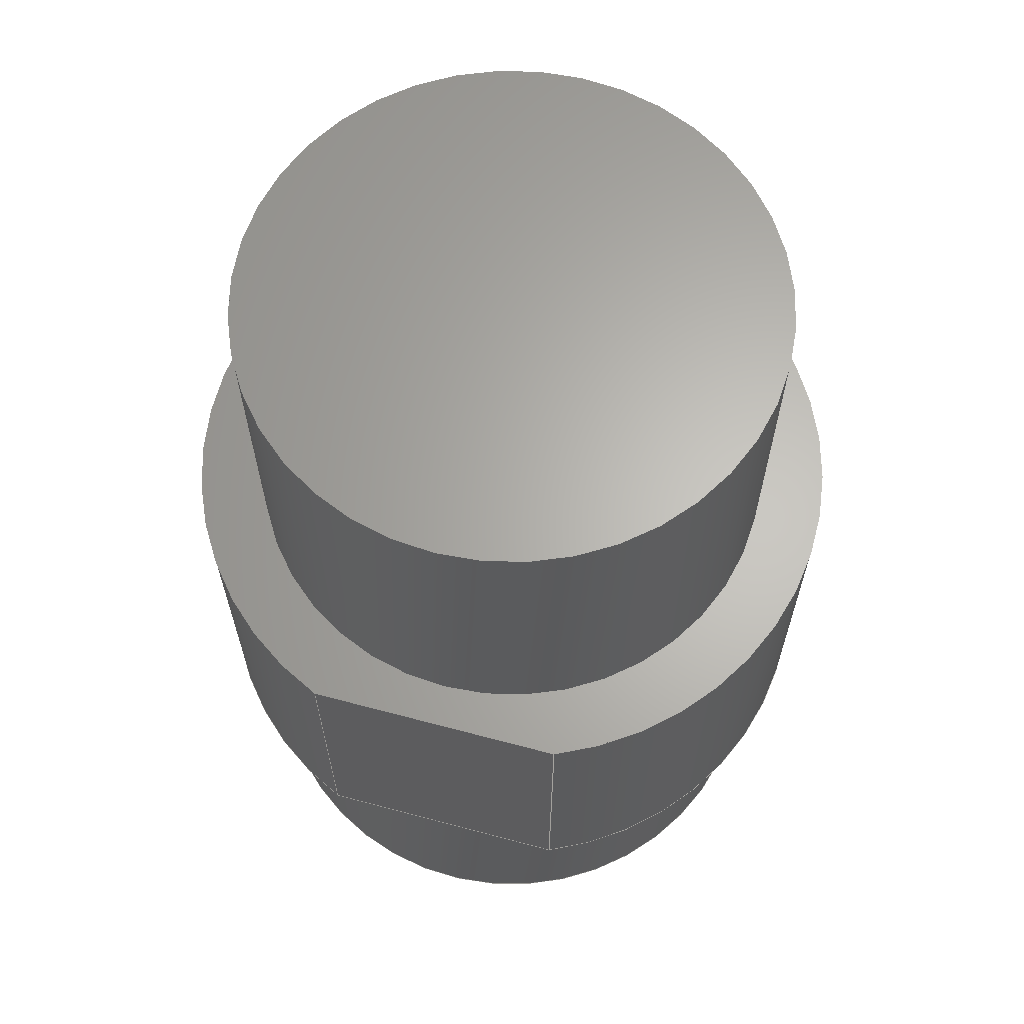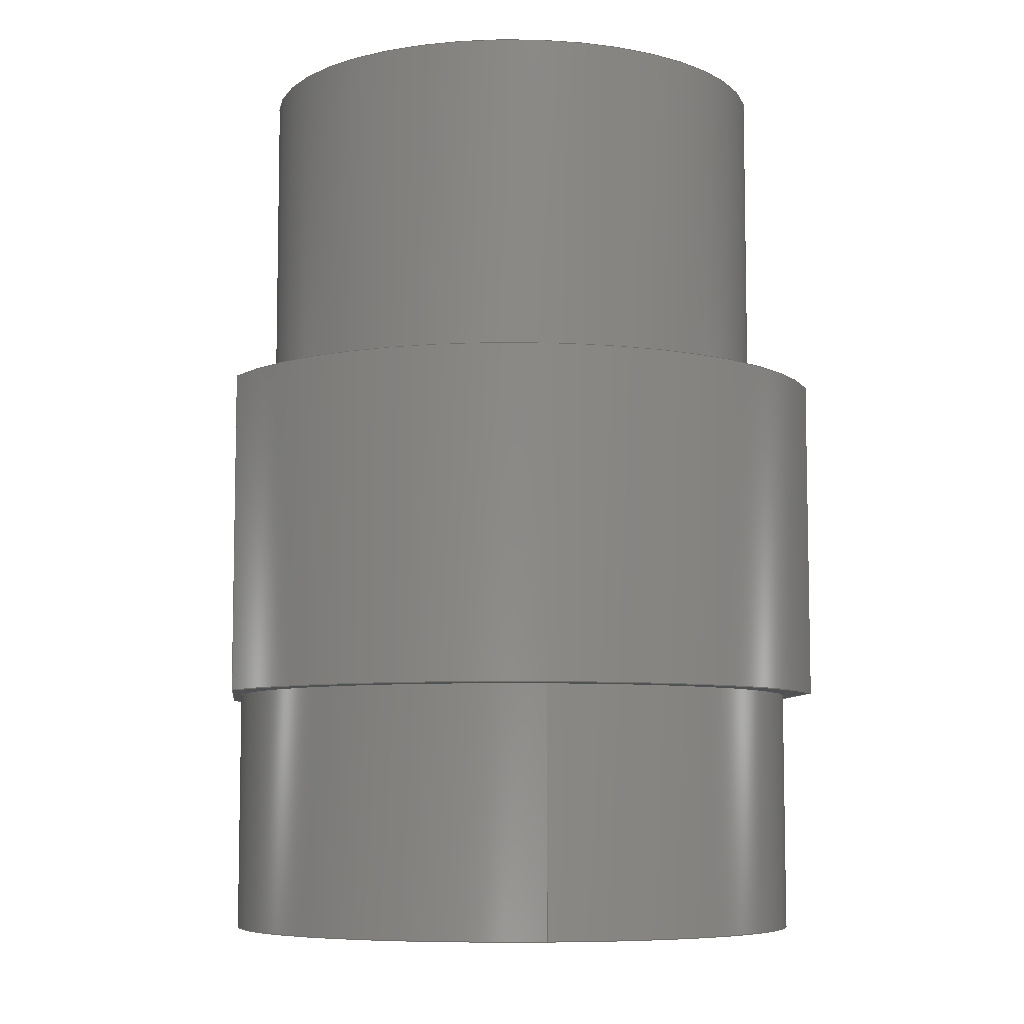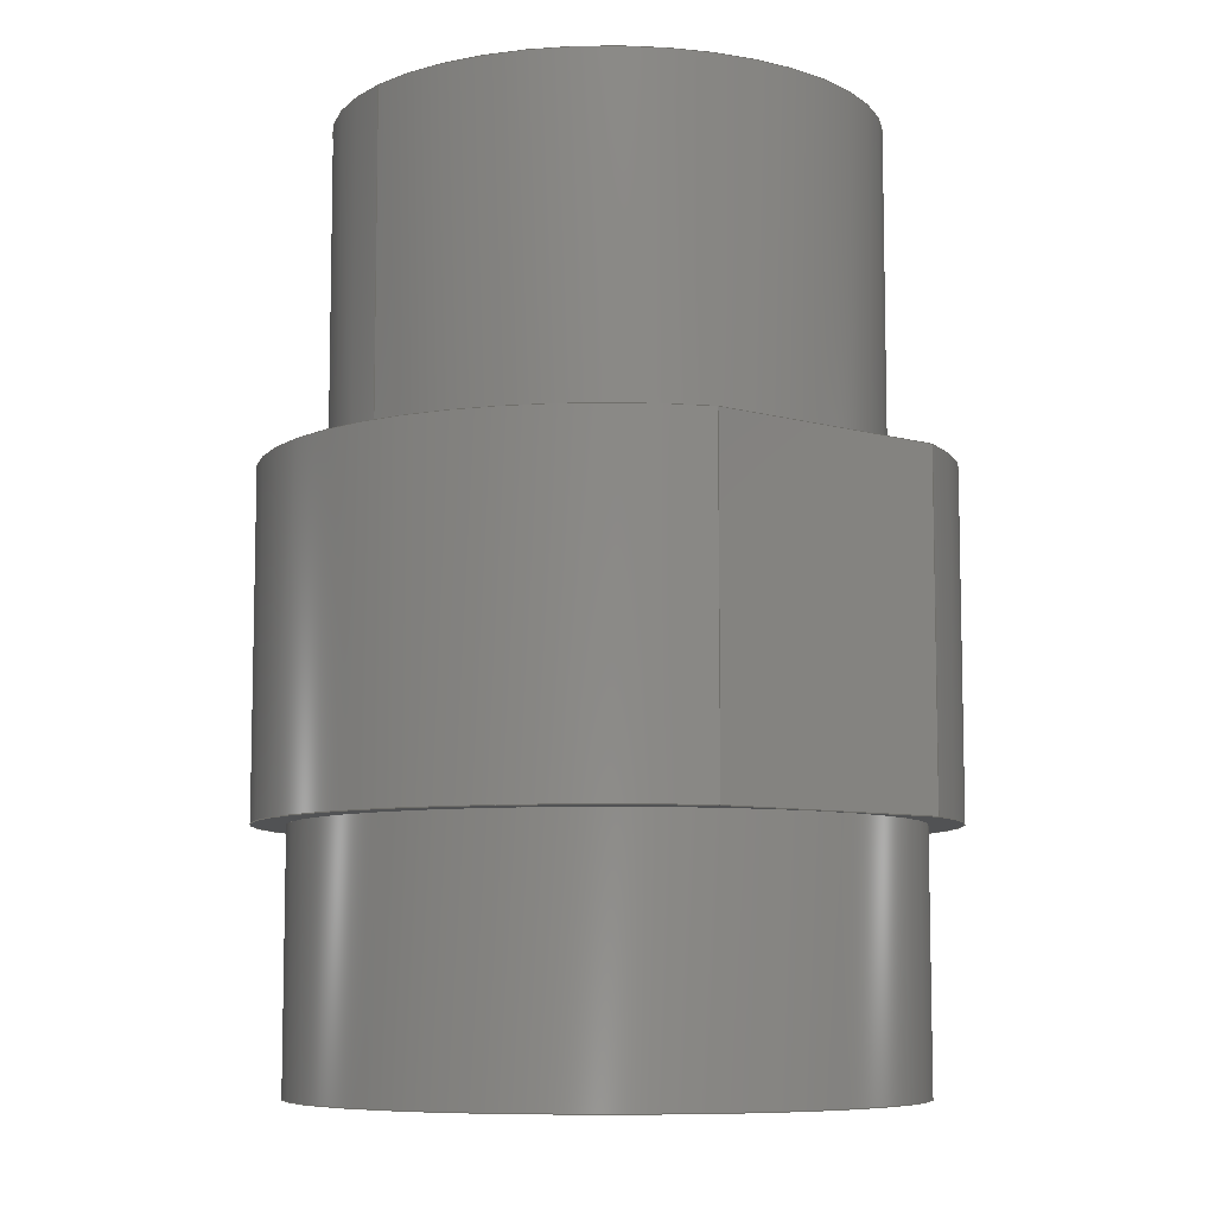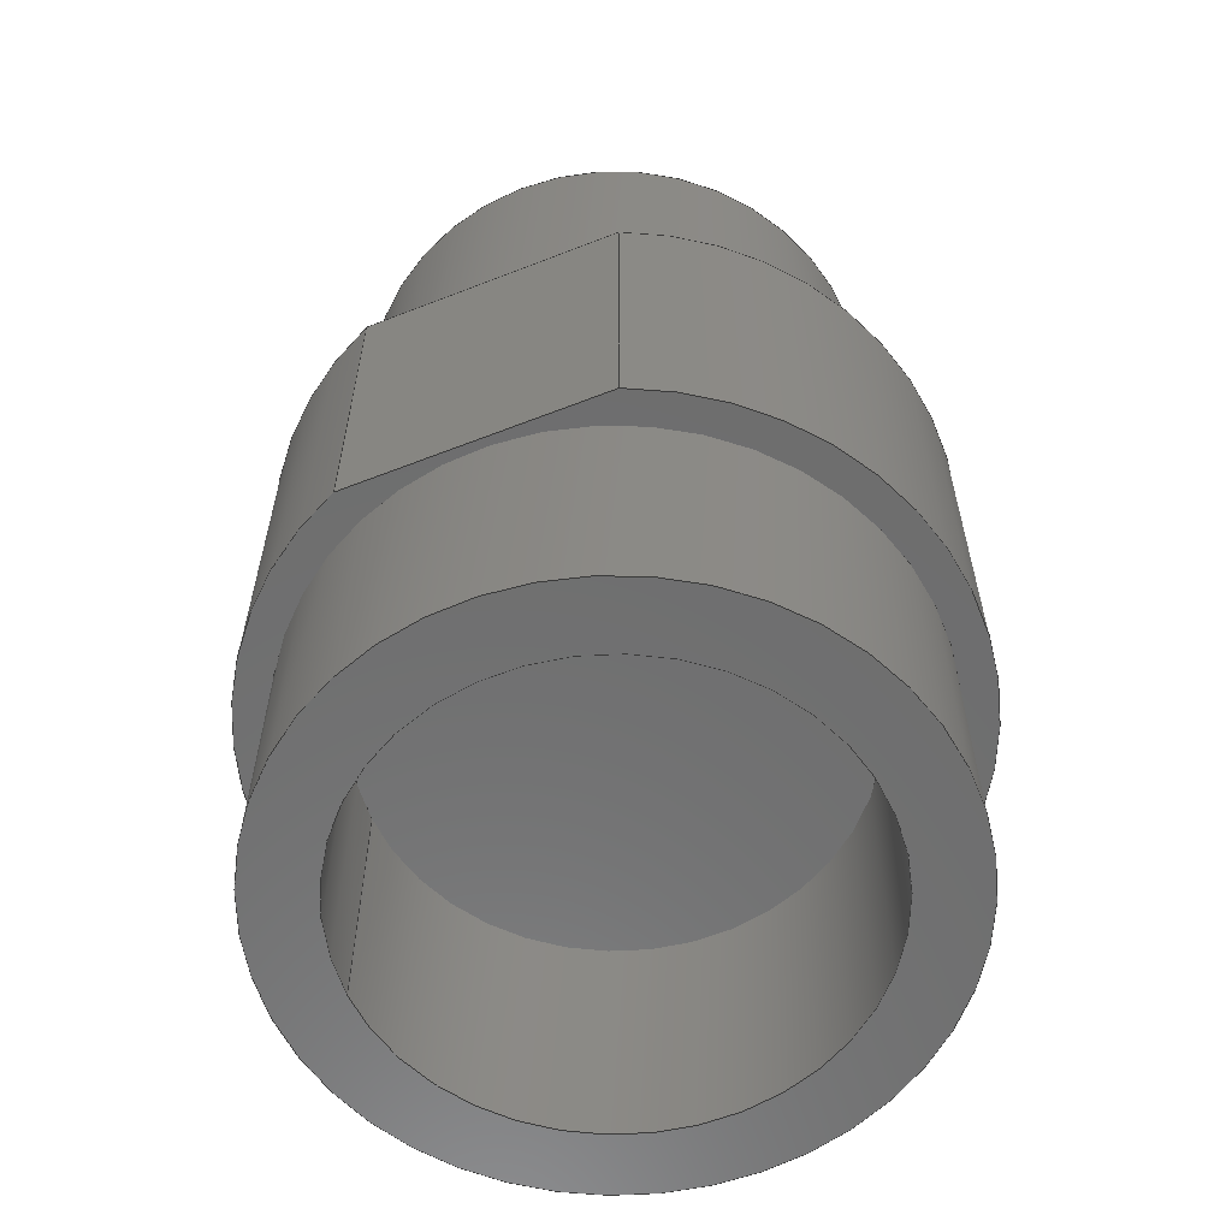
<metadata>
{"format":"step","ext":"step","renderer":"f3d","projection":"perspective","resolution":1024,"background":"white","views":[{"elev":64.6,"azim":15.0,"up":"+Z"},{"elev":-7.4,"azim":-96.5,"up":"+Z"},{"elev":-8.0,"azim":141.6,"up":"+Z"},{"elev":-59.9,"azim":21.9,"up":"+Z"}]}
</metadata>
<code>
ISO-10303-21;
DATA;
#1=MECHANICAL_DESIGN_GEOMETRIC_PRESENTATION_REPRESENTATION('',(#4),#313);
#2=SHAPE_REPRESENTATION_RELATIONSHIP('SRR','None',#320,#3);
#3=ADVANCED_BREP_SHAPE_REPRESENTATION('',(#5),#312);
#4=STYLED_ITEM('',(#329),#5);
#5=MANIFOLD_SOLID_BREP('Body1',#169);
#6=FACE_BOUND('',#33,.T.);
#7=FACE_BOUND('',#35,.T.);
#8=FACE_BOUND('',#41,.T.);
#9=PLANE('',#186);
#10=PLANE('',#193);
#11=PLANE('',#194);
#12=PLANE('',#197);
#13=PLANE('',#200);
#14=PLANE('',#203);
#15=PLANE('',#204);
#16=FACE_OUTER_BOUND('',#28,.T.);
#17=FACE_OUTER_BOUND('',#29,.T.);
#18=FACE_OUTER_BOUND('',#30,.T.);
#19=FACE_OUTER_BOUND('',#31,.T.);
#20=FACE_OUTER_BOUND('',#32,.T.);
#21=FACE_OUTER_BOUND('',#34,.T.);
#22=FACE_OUTER_BOUND('',#36,.T.);
#23=FACE_OUTER_BOUND('',#37,.T.);
#24=FACE_OUTER_BOUND('',#38,.T.);
#25=FACE_OUTER_BOUND('',#39,.T.);
#26=FACE_OUTER_BOUND('',#40,.T.);
#27=FACE_OUTER_BOUND('',#42,.T.);
#28=EDGE_LOOP('',(#110,#111,#112,#113));
#29=EDGE_LOOP('',(#114));
#30=EDGE_LOOP('',(#115,#116,#117,#118));
#31=EDGE_LOOP('',(#119,#120,#121,#122));
#32=EDGE_LOOP('',(#123));
#33=EDGE_LOOP('',(#124));
#34=EDGE_LOOP('',(#125,#126,#127,#128));
#35=EDGE_LOOP('',(#129));
#36=EDGE_LOOP('',(#130,#131,#132,#133));
#37=EDGE_LOOP('',(#134,#135,#136,#137));
#38=EDGE_LOOP('',(#138,#139,#140,#141));
#39=EDGE_LOOP('',(#142,#143,#144,#145));
#40=EDGE_LOOP('',(#146,#147,#148,#149));
#41=EDGE_LOOP('',(#150));
#42=EDGE_LOOP('',(#151));
#43=LINE('',#267,#54);
#44=LINE('',#274,#55);
#45=LINE('',#280,#56);
#46=LINE('',#288,#57);
#47=LINE('',#291,#58);
#48=LINE('',#294,#59);
#49=LINE('',#296,#60);
#50=LINE('',#297,#61);
#51=LINE('',#301,#62);
#52=LINE('',#304,#63);
#53=LINE('',#305,#64);
#54=VECTOR('',#211,1.6);
#55=VECTOR('',#220,1.4);
#56=VECTOR('',#227,1.8);
#57=VECTOR('',#236,1);
#58=VECTOR('',#239,1);
#59=VECTOR('',#242,1);
#60=VECTOR('',#243,1);
#61=VECTOR('',#244,1);
#62=VECTOR('',#249,1);
#63=VECTOR('',#252,1);
#64=VECTOR('',#253,1);
#65=CIRCLE('',#184,1.6);
#66=CIRCLE('',#185,1.6);
#67=CIRCLE('',#188,1.4);
#68=CIRCLE('',#189,1.4);
#69=CIRCLE('',#191,1.8);
#70=CIRCLE('',#192,1.8);
#71=CIRCLE('',#195,2);
#72=CIRCLE('',#196,2);
#73=CIRCLE('',#199,2);
#74=CIRCLE('',#202,2);
#75=VERTEX_POINT('',#264);
#76=VERTEX_POINT('',#266);
#77=VERTEX_POINT('',#271);
#78=VERTEX_POINT('',#273);
#79=VERTEX_POINT('',#277);
#80=VERTEX_POINT('',#279);
#81=VERTEX_POINT('',#284);
#82=VERTEX_POINT('',#285);
#83=VERTEX_POINT('',#287);
#84=VERTEX_POINT('',#289);
#85=VERTEX_POINT('',#293);
#86=VERTEX_POINT('',#295);
#87=VERTEX_POINT('',#299);
#88=VERTEX_POINT('',#303);
#89=EDGE_CURVE('',#75,#75,#65,.T.);
#90=EDGE_CURVE('',#75,#76,#43,.T.);
#91=EDGE_CURVE('',#76,#76,#66,.T.);
#92=EDGE_CURVE('',#77,#77,#67,.T.);
#93=EDGE_CURVE('',#77,#78,#44,.T.);
#94=EDGE_CURVE('',#78,#78,#68,.T.);
#95=EDGE_CURVE('',#79,#79,#69,.T.);
#96=EDGE_CURVE('',#79,#80,#45,.T.);
#97=EDGE_CURVE('',#80,#80,#70,.T.);
#98=EDGE_CURVE('',#81,#82,#71,.T.);
#99=EDGE_CURVE('',#81,#83,#46,.T.);
#100=EDGE_CURVE('',#84,#83,#72,.T.);
#101=EDGE_CURVE('',#82,#84,#47,.T.);
#102=EDGE_CURVE('',#81,#85,#48,.T.);
#103=EDGE_CURVE('',#86,#85,#49,.T.);
#104=EDGE_CURVE('',#83,#86,#50,.T.);
#105=EDGE_CURVE('',#87,#86,#73,.T.);
#106=EDGE_CURVE('',#84,#87,#51,.T.);
#107=EDGE_CURVE('',#88,#87,#52,.T.);
#108=EDGE_CURVE('',#82,#88,#53,.T.);
#109=EDGE_CURVE('',#85,#88,#74,.T.);
#110=ORIENTED_EDGE('',*,*,#89,.F.);
#111=ORIENTED_EDGE('',*,*,#90,.T.);
#112=ORIENTED_EDGE('',*,*,#91,.F.);
#113=ORIENTED_EDGE('',*,*,#90,.F.);
#114=ORIENTED_EDGE('',*,*,#89,.T.);
#115=ORIENTED_EDGE('',*,*,#92,.F.);
#116=ORIENTED_EDGE('',*,*,#93,.T.);
#117=ORIENTED_EDGE('',*,*,#94,.F.);
#118=ORIENTED_EDGE('',*,*,#93,.F.);
#119=ORIENTED_EDGE('',*,*,#95,.F.);
#120=ORIENTED_EDGE('',*,*,#96,.T.);
#121=ORIENTED_EDGE('',*,*,#97,.F.);
#122=ORIENTED_EDGE('',*,*,#96,.F.);
#123=ORIENTED_EDGE('',*,*,#95,.T.);
#124=ORIENTED_EDGE('',*,*,#92,.T.);
#125=ORIENTED_EDGE('',*,*,#98,.F.);
#126=ORIENTED_EDGE('',*,*,#99,.T.);
#127=ORIENTED_EDGE('',*,*,#100,.F.);
#128=ORIENTED_EDGE('',*,*,#101,.F.);
#129=ORIENTED_EDGE('',*,*,#97,.T.);
#130=ORIENTED_EDGE('',*,*,#99,.F.);
#131=ORIENTED_EDGE('',*,*,#102,.T.);
#132=ORIENTED_EDGE('',*,*,#103,.F.);
#133=ORIENTED_EDGE('',*,*,#104,.F.);
#134=ORIENTED_EDGE('',*,*,#100,.T.);
#135=ORIENTED_EDGE('',*,*,#104,.T.);
#136=ORIENTED_EDGE('',*,*,#105,.F.);
#137=ORIENTED_EDGE('',*,*,#106,.F.);
#138=ORIENTED_EDGE('',*,*,#101,.T.);
#139=ORIENTED_EDGE('',*,*,#106,.T.);
#140=ORIENTED_EDGE('',*,*,#107,.F.);
#141=ORIENTED_EDGE('',*,*,#108,.F.);
#142=ORIENTED_EDGE('',*,*,#98,.T.);
#143=ORIENTED_EDGE('',*,*,#108,.T.);
#144=ORIENTED_EDGE('',*,*,#109,.F.);
#145=ORIENTED_EDGE('',*,*,#102,.F.);
#146=ORIENTED_EDGE('',*,*,#109,.T.);
#147=ORIENTED_EDGE('',*,*,#107,.T.);
#148=ORIENTED_EDGE('',*,*,#105,.T.);
#149=ORIENTED_EDGE('',*,*,#103,.T.);
#150=ORIENTED_EDGE('',*,*,#91,.T.);
#151=ORIENTED_EDGE('',*,*,#94,.T.);
#152=CYLINDRICAL_SURFACE('',#183,1.6);
#153=CYLINDRICAL_SURFACE('',#187,1.4);
#154=CYLINDRICAL_SURFACE('',#190,1.8);
#155=CYLINDRICAL_SURFACE('',#198,2);
#156=CYLINDRICAL_SURFACE('',#201,2);
#157=ADVANCED_FACE('',(#16),#152,.T.);
#158=ADVANCED_FACE('',(#17),#9,.T.);
#159=ADVANCED_FACE('',(#18),#153,.F.);
#160=ADVANCED_FACE('',(#19),#154,.T.);
#161=ADVANCED_FACE('',(#20,#6),#10,.T.);
#162=ADVANCED_FACE('',(#21,#7),#11,.F.);
#163=ADVANCED_FACE('',(#22),#12,.T.);
#164=ADVANCED_FACE('',(#23),#155,.T.);
#165=ADVANCED_FACE('',(#24),#13,.T.);
#166=ADVANCED_FACE('',(#25),#156,.T.);
#167=ADVANCED_FACE('',(#26,#8),#14,.T.);
#168=ADVANCED_FACE('',(#27),#15,.F.);
#169=CLOSED_SHELL('',(#157,#158,#159,#160,#161,#162,#163,#164,#165,#166,
#167,#168));
#170=DERIVED_UNIT_ELEMENT(#172,1);
#171=DERIVED_UNIT_ELEMENT(#315,3);
#172=(
MASS_UNIT()
NAMED_UNIT(*)
SI_UNIT(.KILO.,.GRAM.)
);
#173=DERIVED_UNIT((#170,#171));
#174=MEASURE_REPRESENTATION_ITEM('density measure',
POSITIVE_RATIO_MEASURE(7850),#173);
#175=PROPERTY_DEFINITION_REPRESENTATION(#180,#177);
#176=PROPERTY_DEFINITION_REPRESENTATION(#181,#178);
#177=REPRESENTATION('material name',(#179),#312);
#178=REPRESENTATION('density',(#174),#312);
#179=DESCRIPTIVE_REPRESENTATION_ITEM('Steel','Steel');
#180=PROPERTY_DEFINITION('material property','material name',#322);
#181=PROPERTY_DEFINITION('material property','density of part',#322);
#182=AXIS2_PLACEMENT_3D('placement',#262,#205,#206);
#183=AXIS2_PLACEMENT_3D('',#263,#207,#208);
#184=AXIS2_PLACEMENT_3D('',#265,#209,#210);
#185=AXIS2_PLACEMENT_3D('',#268,#212,#213);
#186=AXIS2_PLACEMENT_3D('',#269,#214,#215);
#187=AXIS2_PLACEMENT_3D('',#270,#216,#217);
#188=AXIS2_PLACEMENT_3D('',#272,#218,#219);
#189=AXIS2_PLACEMENT_3D('',#275,#221,#222);
#190=AXIS2_PLACEMENT_3D('',#276,#223,#224);
#191=AXIS2_PLACEMENT_3D('',#278,#225,#226);
#192=AXIS2_PLACEMENT_3D('',#281,#228,#229);
#193=AXIS2_PLACEMENT_3D('',#282,#230,#231);
#194=AXIS2_PLACEMENT_3D('',#283,#232,#233);
#195=AXIS2_PLACEMENT_3D('',#286,#234,#235);
#196=AXIS2_PLACEMENT_3D('',#290,#237,#238);
#197=AXIS2_PLACEMENT_3D('',#292,#240,#241);
#198=AXIS2_PLACEMENT_3D('',#298,#245,#246);
#199=AXIS2_PLACEMENT_3D('',#300,#247,#248);
#200=AXIS2_PLACEMENT_3D('',#302,#250,#251);
#201=AXIS2_PLACEMENT_3D('',#306,#254,#255);
#202=AXIS2_PLACEMENT_3D('',#307,#256,#257);
#203=AXIS2_PLACEMENT_3D('',#308,#258,#259);
#204=AXIS2_PLACEMENT_3D('',#309,#260,#261);
#205=DIRECTION('axis',(0,0,1));
#206=DIRECTION('refdir',(1,0,0));
#207=DIRECTION('center_axis',(0,0,1));
#208=DIRECTION('ref_axis',(-1,0,0));
#209=DIRECTION('center_axis',(0,0,1));
#210=DIRECTION('ref_axis',(-1,0,0));
#211=DIRECTION('',(0,0,-1));
#212=DIRECTION('center_axis',(0,0,-1));
#213=DIRECTION('ref_axis',(-1,0,0));
#214=DIRECTION('center_axis',(0,0,1));
#215=DIRECTION('ref_axis',(-1,0,0));
#216=DIRECTION('center_axis',(0,0,-1));
#217=DIRECTION('ref_axis',(1,0,0));
#218=DIRECTION('center_axis',(0,0,1));
#219=DIRECTION('ref_axis',(1,0,0));
#220=DIRECTION('',(0,0,1));
#221=DIRECTION('center_axis',(0,0,-1));
#222=DIRECTION('ref_axis',(1,0,0));
#223=DIRECTION('center_axis',(0,0,-1));
#224=DIRECTION('ref_axis',(1,0,0));
#225=DIRECTION('center_axis',(0,0,-1));
#226=DIRECTION('ref_axis',(1,0,0));
#227=DIRECTION('',(0,0,1));
#228=DIRECTION('center_axis',(0,0,1));
#229=DIRECTION('ref_axis',(1,0,0));
#230=DIRECTION('center_axis',(0,0,-1));
#231=DIRECTION('ref_axis',(1,0,0));
#232=DIRECTION('center_axis',(0,0,1));
#233=DIRECTION('ref_axis',(1,0,0));
#234=DIRECTION('center_axis',(0,0,1));
#235=DIRECTION('ref_axis',(-0.38,0.925,0));
#236=DIRECTION('',(1,0,0));
#237=DIRECTION('center_axis',(0,0,1));
#238=DIRECTION('ref_axis',(0.38,-0.925,0));
#239=DIRECTION('',(1,-4.383e-16,0));
#240=DIRECTION('center_axis',(0,1,0));
#241=DIRECTION('ref_axis',(-1,0,0));
#242=DIRECTION('',(0,0,1));
#243=DIRECTION('',(-1,0,0));
#244=DIRECTION('',(0,0,1));
#245=DIRECTION('center_axis',(0,0,1));
#246=DIRECTION('ref_axis',(0.38,-0.925,0));
#247=DIRECTION('center_axis',(0,0,1));
#248=DIRECTION('ref_axis',(0.38,-0.925,0));
#249=DIRECTION('',(0,0,1));
#250=DIRECTION('center_axis',(-4.383e-16,-1,0));
#251=DIRECTION('ref_axis',(1,-4.383e-16,0));
#252=DIRECTION('',(1,-4.383e-16,0));
#253=DIRECTION('',(0,0,1));
#254=DIRECTION('center_axis',(0,0,1));
#255=DIRECTION('ref_axis',(-0.38,0.925,0));
#256=DIRECTION('center_axis',(0,0,1));
#257=DIRECTION('ref_axis',(-0.38,0.925,0));
#258=DIRECTION('center_axis',(0,0,1));
#259=DIRECTION('ref_axis',(1,0,0));
#260=DIRECTION('center_axis',(0,0,1));
#261=DIRECTION('ref_axis',(1,0,0));
#262=CARTESIAN_POINT('',(0,0,0));
#263=CARTESIAN_POINT('Origin',(0,0,2));
#264=CARTESIAN_POINT('',(1.6,1.959e-16,4));
#265=CARTESIAN_POINT('Origin',(0,0,4));
#266=CARTESIAN_POINT('',(1.6,1.959e-16,2));
#267=CARTESIAN_POINT('',(1.6,1.959e-16,2));
#268=CARTESIAN_POINT('Origin',(0,0,2));
#269=CARTESIAN_POINT('Origin',(0,0,4));
#270=CARTESIAN_POINT('Origin',(0,0,0));
#271=CARTESIAN_POINT('',(-1.4,1.715e-16,-1.5));
#272=CARTESIAN_POINT('Origin',(0,0,-1.5));
#273=CARTESIAN_POINT('',(-1.4,1.715e-16,0));
#274=CARTESIAN_POINT('',(-1.4,1.715e-16,0));
#275=CARTESIAN_POINT('Origin',(0,0,0));
#276=CARTESIAN_POINT('Origin',(0,0,0));
#277=CARTESIAN_POINT('',(-1.8,2.204e-16,-1.5));
#278=CARTESIAN_POINT('Origin',(0,0,-1.5));
#279=CARTESIAN_POINT('',(-1.8,2.204e-16,0));
#280=CARTESIAN_POINT('',(-1.8,2.204e-16,0));
#281=CARTESIAN_POINT('Origin',(0,0,0));
#282=CARTESIAN_POINT('Origin',(0,0,-1.5));
#283=CARTESIAN_POINT('Origin',(4.441e-16,0,0));
#284=CARTESIAN_POINT('',(-0.7599,1.85,0));
#285=CARTESIAN_POINT('',(-0.7599,-1.85,0));
#286=CARTESIAN_POINT('Origin',(0,0,0));
#287=CARTESIAN_POINT('',(0.7599,1.85,0));
#288=CARTESIAN_POINT('',(-0.7599,1.85,0));
#289=CARTESIAN_POINT('',(0.7599,-1.85,0));
#290=CARTESIAN_POINT('Origin',(0,0,0));
#291=CARTESIAN_POINT('',(-0.7599,-1.85,0));
#292=CARTESIAN_POINT('Origin',(0.7599,1.85,0));
#293=CARTESIAN_POINT('',(-0.7599,1.85,2));
#294=CARTESIAN_POINT('',(-0.7599,1.85,0));
#295=CARTESIAN_POINT('',(0.7599,1.85,2));
#296=CARTESIAN_POINT('',(-0.7599,1.85,2));
#297=CARTESIAN_POINT('',(0.7599,1.85,0));
#298=CARTESIAN_POINT('Origin',(0,0,0));
#299=CARTESIAN_POINT('',(0.7599,-1.85,2));
#300=CARTESIAN_POINT('Origin',(0,0,2));
#301=CARTESIAN_POINT('',(0.7599,-1.85,0));
#302=CARTESIAN_POINT('Origin',(-0.7599,-1.85,0));
#303=CARTESIAN_POINT('',(-0.7599,-1.85,2));
#304=CARTESIAN_POINT('',(-0.7599,-1.85,2));
#305=CARTESIAN_POINT('',(-0.7599,-1.85,0));
#306=CARTESIAN_POINT('Origin',(0,0,0));
#307=CARTESIAN_POINT('Origin',(0,0,2));
#308=CARTESIAN_POINT('Origin',(4.441e-16,0,2));
#309=CARTESIAN_POINT('Origin',(4.441e-16,0,0));
#310=UNCERTAINTY_MEASURE_WITH_UNIT(LENGTH_MEASURE(0.001),#314,
'DISTANCE_ACCURACY_VALUE',
'Maximum model space distance between geometric entities at asserted c
onnectivities');
#311=UNCERTAINTY_MEASURE_WITH_UNIT(LENGTH_MEASURE(0.001),#314,
'DISTANCE_ACCURACY_VALUE',
'Maximum model space distance between geometric entities at asserted c
onnectivities');
#312=(
GEOMETRIC_REPRESENTATION_CONTEXT(3)
GLOBAL_UNCERTAINTY_ASSIGNED_CONTEXT((#310))
GLOBAL_UNIT_ASSIGNED_CONTEXT((#314,#316,#317))
REPRESENTATION_CONTEXT('','3D')
);
#313=(
GEOMETRIC_REPRESENTATION_CONTEXT(3)
GLOBAL_UNCERTAINTY_ASSIGNED_CONTEXT((#311))
GLOBAL_UNIT_ASSIGNED_CONTEXT((#314,#316,#317))
REPRESENTATION_CONTEXT('','3D')
);
#314=(
LENGTH_UNIT()
NAMED_UNIT(*)
SI_UNIT(.CENTI.,.METRE.)
);
#315=(
LENGTH_UNIT()
NAMED_UNIT(*)
SI_UNIT($,.METRE.)
);
#316=(
NAMED_UNIT(*)
PLANE_ANGLE_UNIT()
SI_UNIT($,.RADIAN.)
);
#317=(
NAMED_UNIT(*)
SI_UNIT($,.STERADIAN.)
SOLID_ANGLE_UNIT()
);
#318=SHAPE_DEFINITION_REPRESENTATION(#319,#320);
#319=PRODUCT_DEFINITION_SHAPE('',$,#322);
#320=SHAPE_REPRESENTATION('',(#182),#312);
#321=PRODUCT_DEFINITION_CONTEXT('part definition',#326,'design');
#322=PRODUCT_DEFINITION('Untitled','Untitled',#323,#321);
#323=PRODUCT_DEFINITION_FORMATION('',$,#328);
#324=PRODUCT_RELATED_PRODUCT_CATEGORY('Untitled','Untitled',(#328));
#325=APPLICATION_PROTOCOL_DEFINITION('international standard',
'automotive_design',2009,#326);
#326=APPLICATION_CONTEXT(
'Core Data for Automotive Mechanical Design Process');
#327=PRODUCT_CONTEXT('part definition',#326,'mechanical');
#328=PRODUCT('Untitled','Untitled',$,(#327));
#329=PRESENTATION_STYLE_ASSIGNMENT((#330));
#330=SURFACE_STYLE_USAGE(.BOTH.,#331);
#331=SURFACE_SIDE_STYLE('',(#332));
#332=SURFACE_STYLE_FILL_AREA(#333);
#333=FILL_AREA_STYLE('Steel - Satin',(#334));
#334=FILL_AREA_STYLE_COLOUR('Steel - Satin',#335);
#335=COLOUR_RGB('Steel - Satin',0.6275,0.6275,0.6275);
ENDSEC;
END-ISO-10303-21;

</code>
